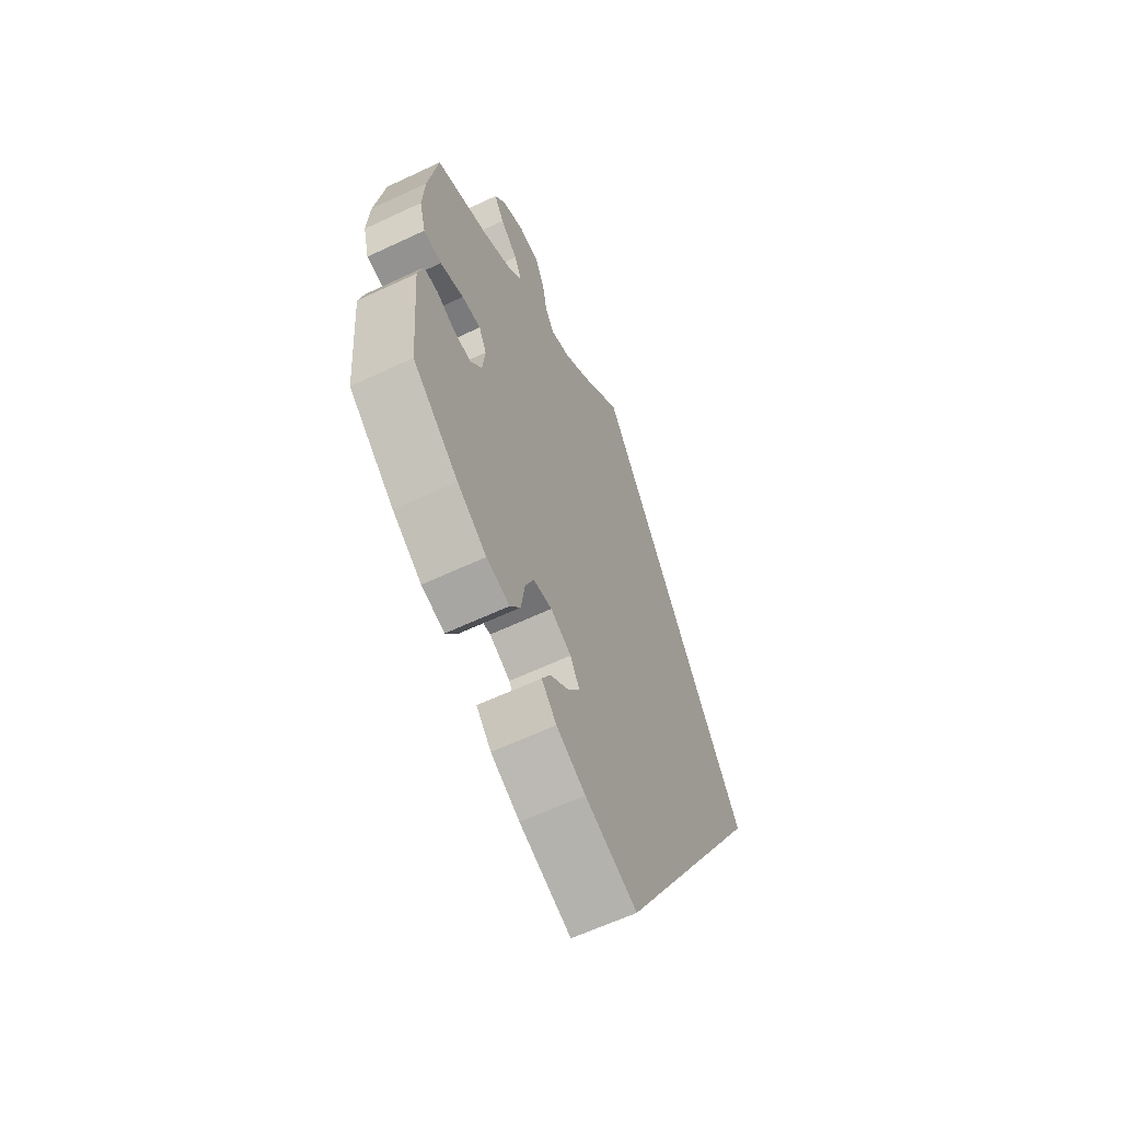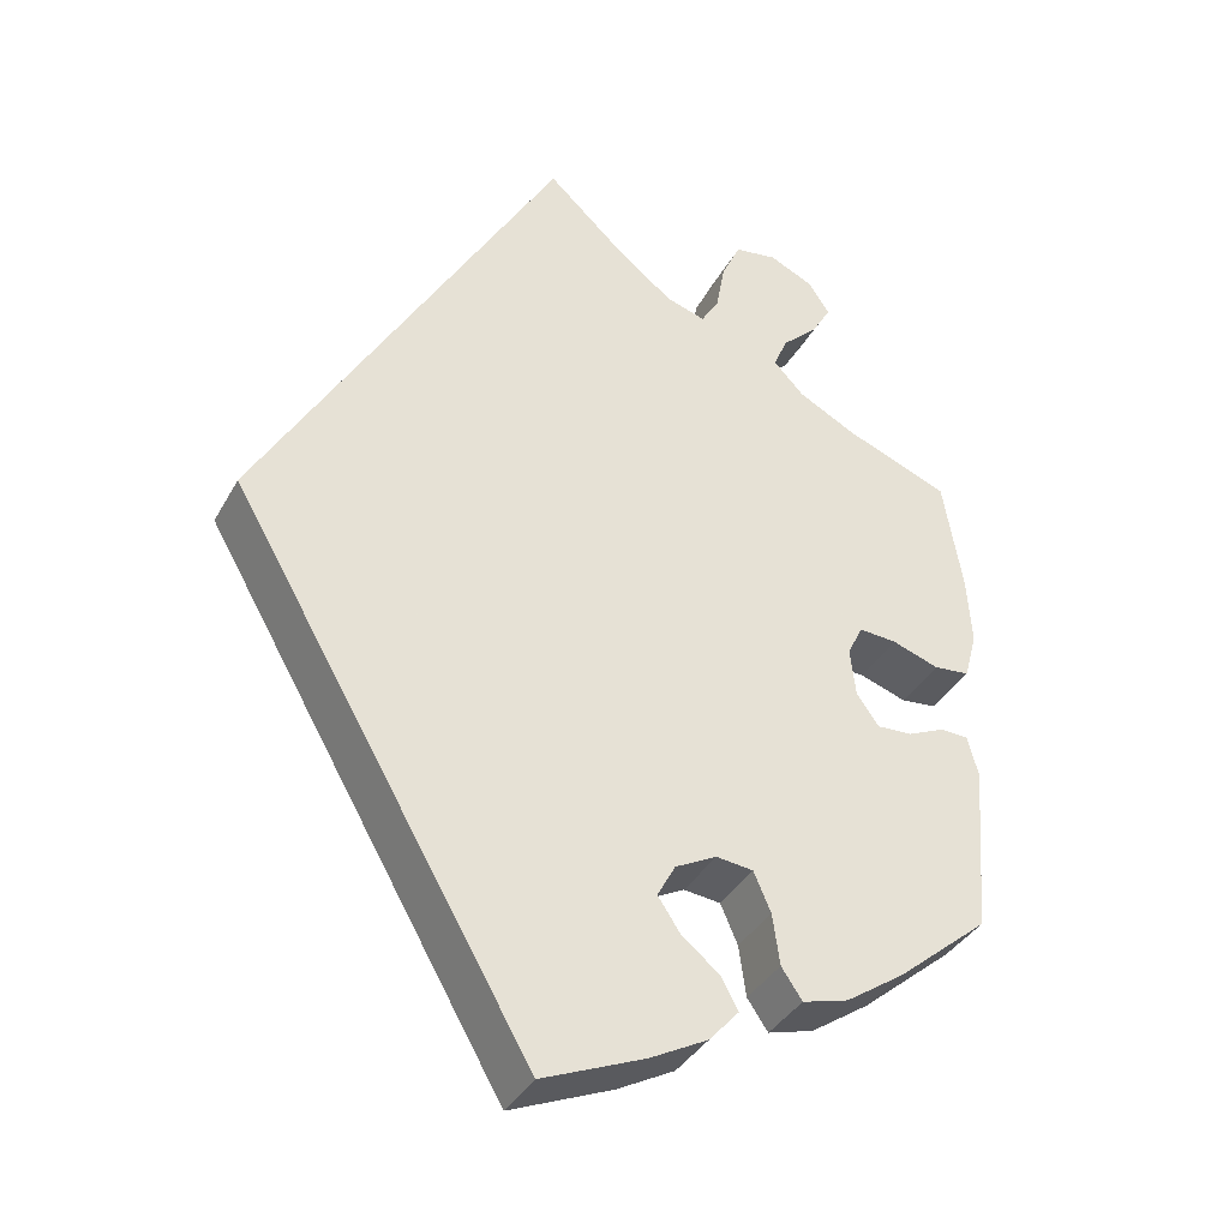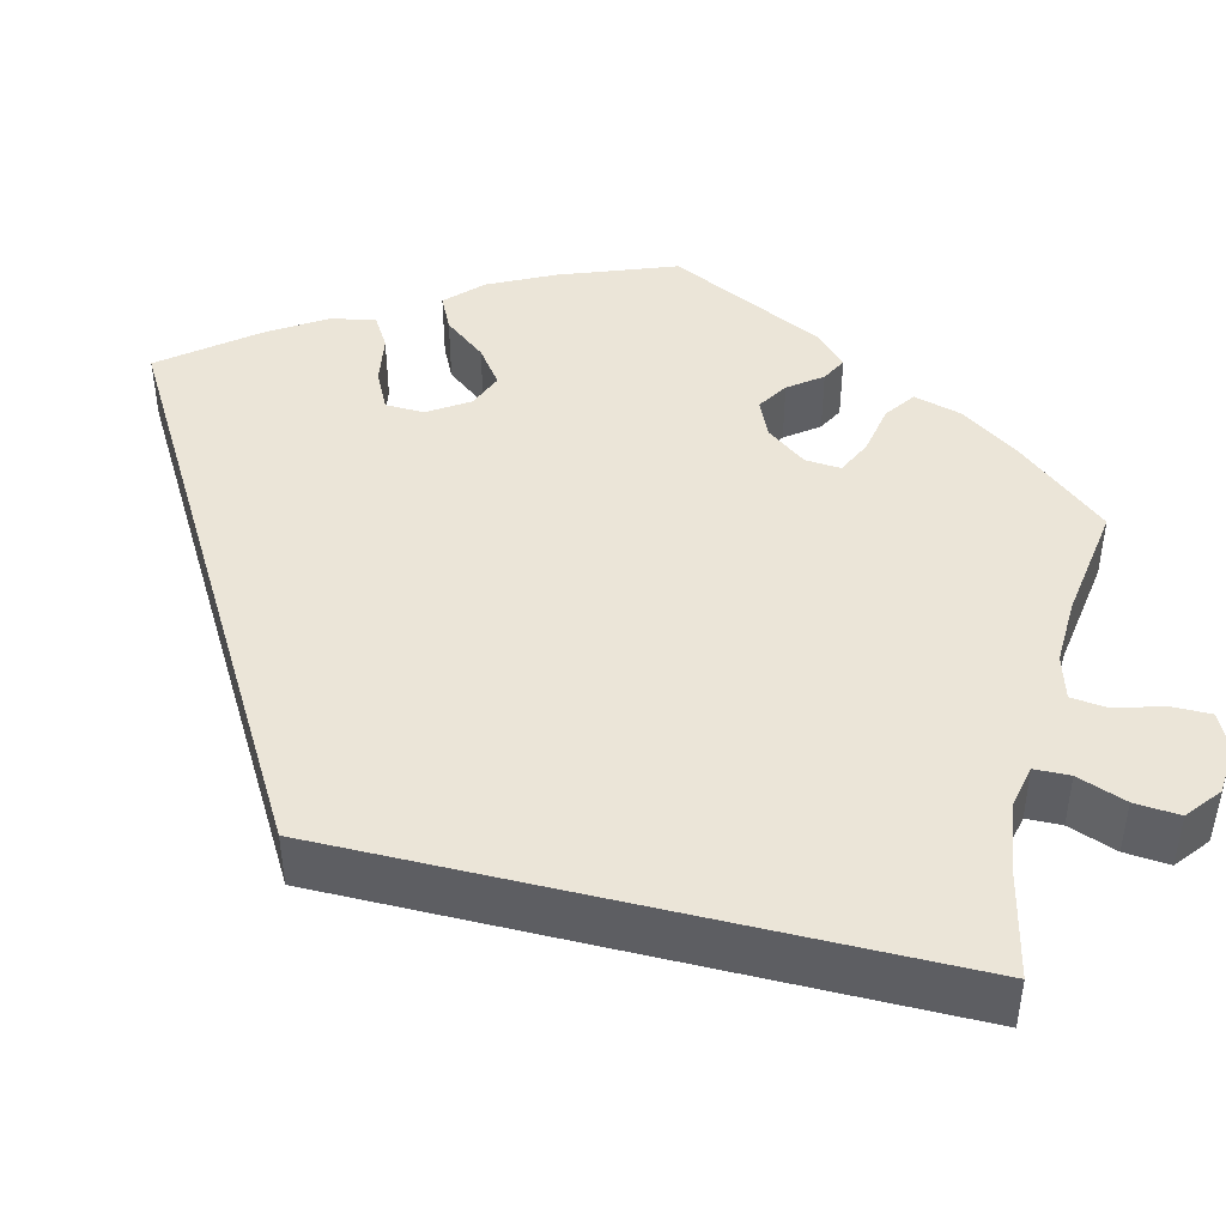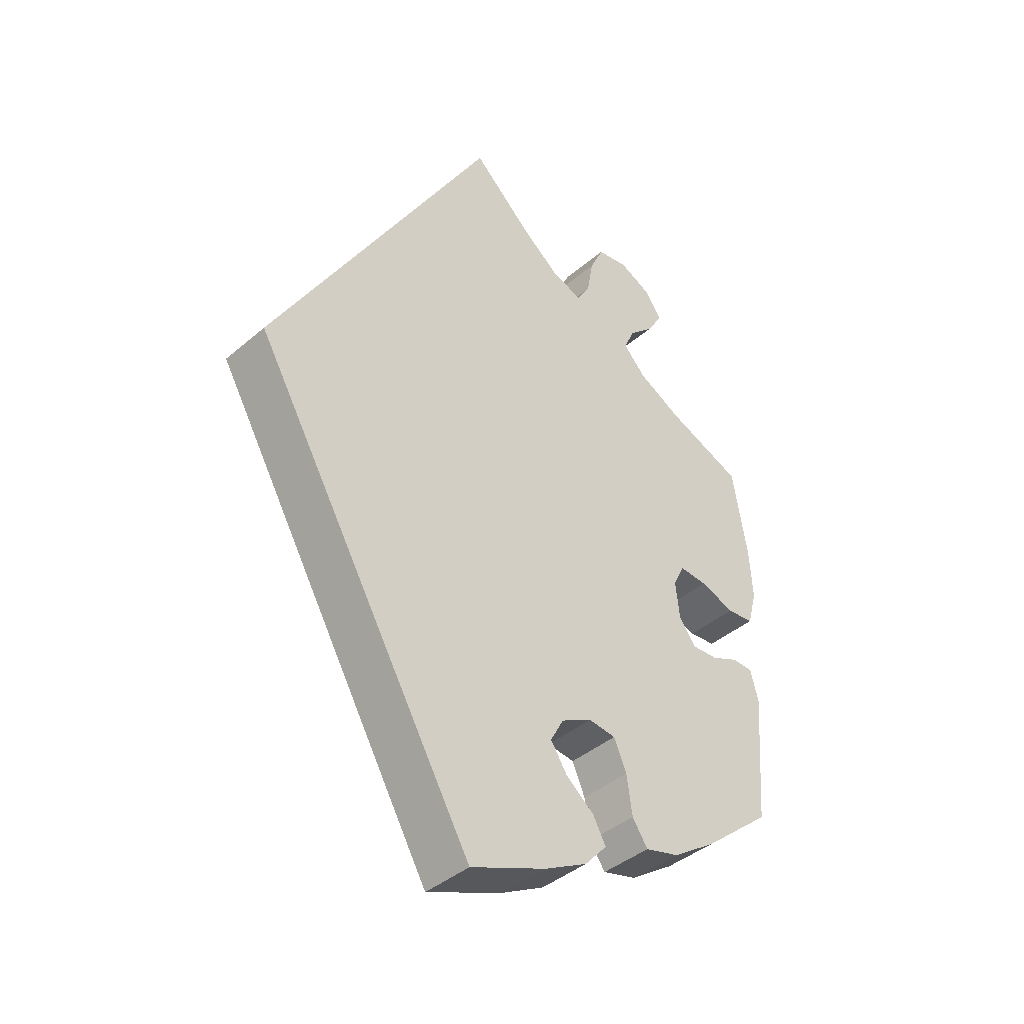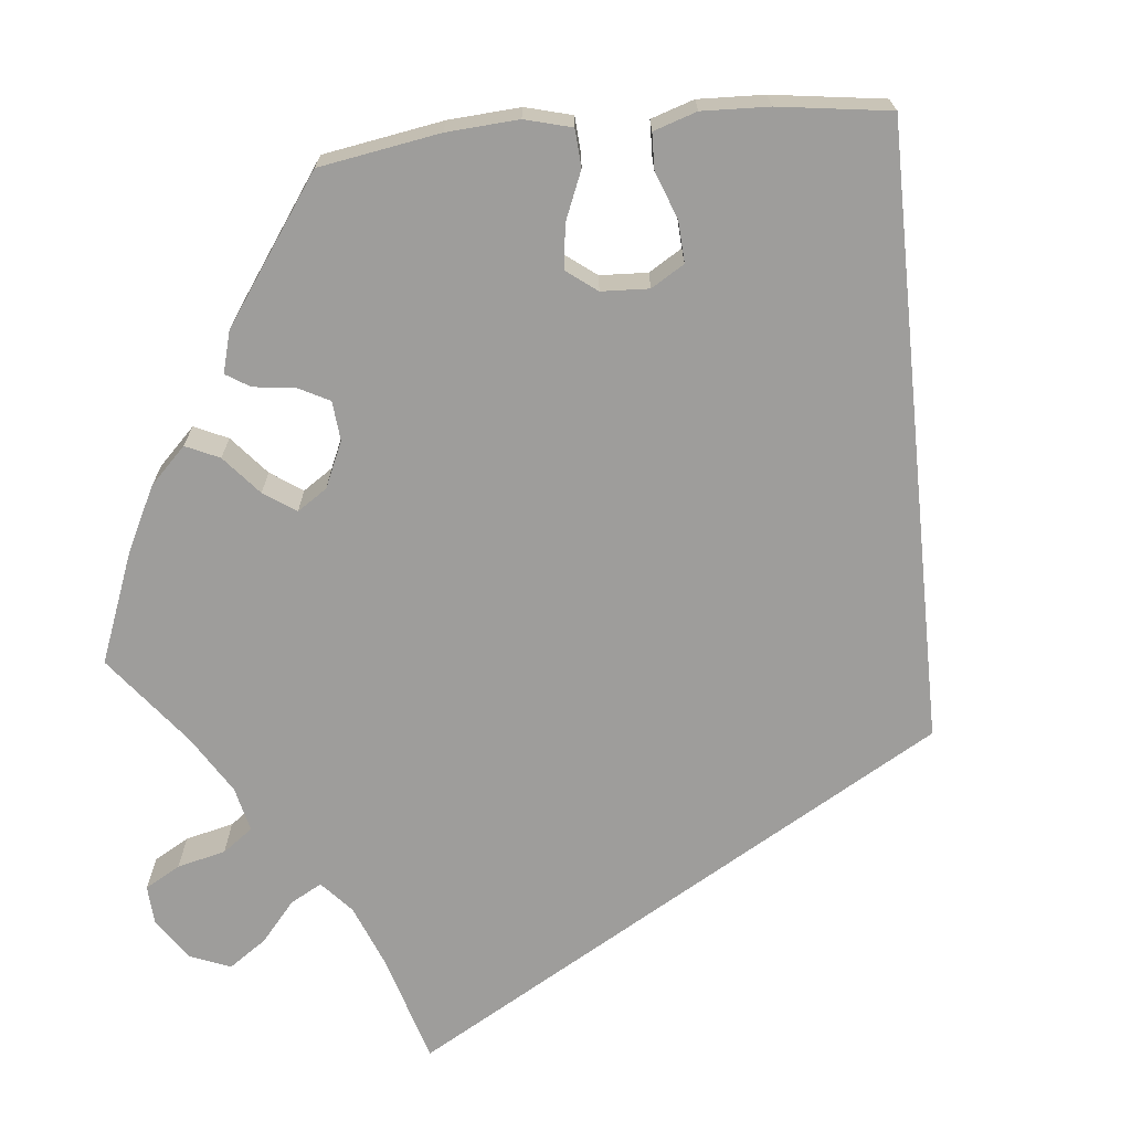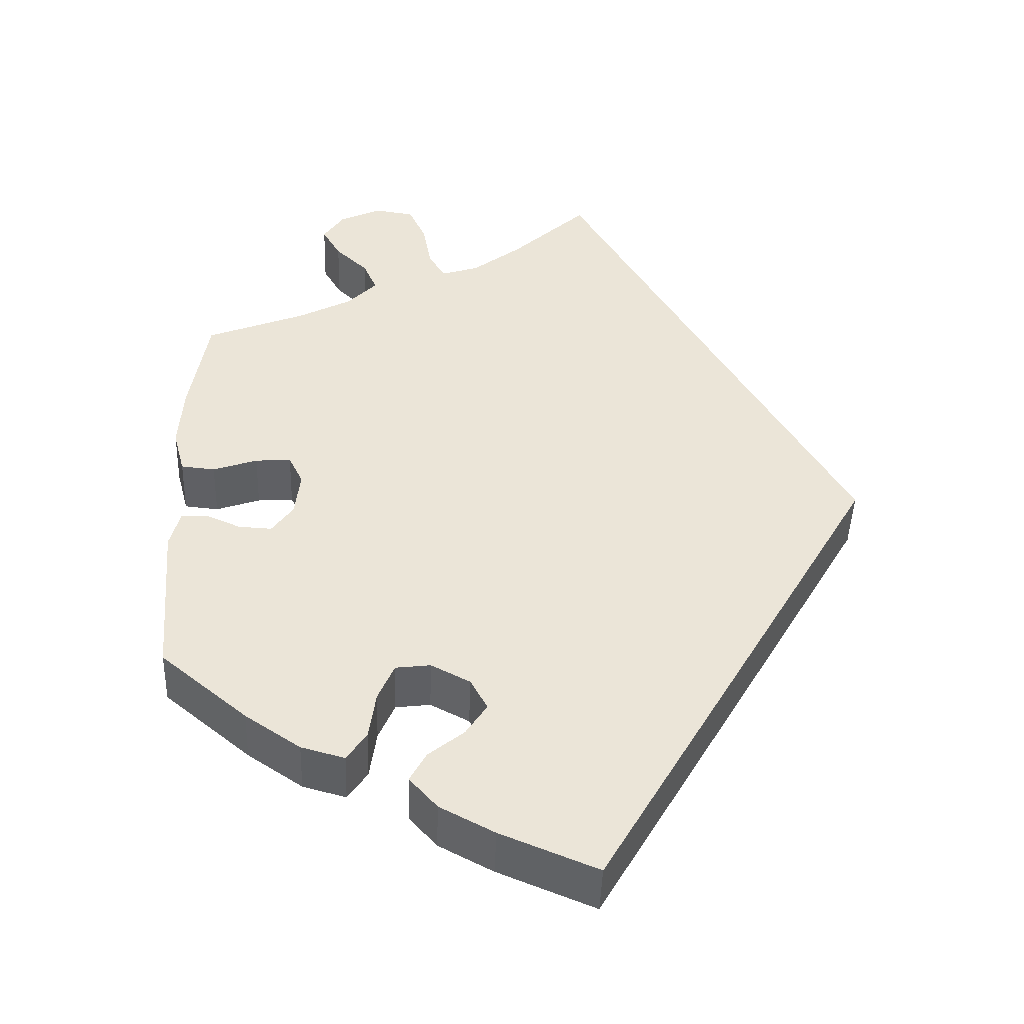
<metadata>
{"format":"obj","ext":"obj","renderer":"f3d","projection":"perspective","resolution":1024,"background":"white","views":[{"elev":-61.7,"azim":115.6,"up":"+Z"},{"elev":-37.0,"azim":-26.0,"up":"+Z"},{"elev":45.8,"azim":-46.2,"up":"+Y"},{"elev":-41.0,"azim":-43.9,"up":"+Z"},{"elev":-70.4,"azim":155.6,"up":"+Y"},{"elev":-45.6,"azim":178.1,"up":"+Z"}]}
</metadata>
<code>
v 0.521 0.07 0.162
v 0.526 0.07 0.085
v 0.512 0.07 0.032
v 0.472 0.07 0.028
v 0.42 0.07 0.046
v 0.378 0.07 0.049
v 0.361 0.07 0.014
v 0.367 0.07 -0.04
v 0.392 0.07 -0.075
v 0.431 0.07 -0.073
v 0.472 0.07 -0.055
v 0.503 0.07 -0.056
v 0.515 0.07 -0.101
v 0.5 0.07 -0.289
v 0.398 0.07 -0.374
v 0.333 0.07 -0.418
v 0.282 0.07 -0.432
v 0.259 0.07 -0.398
v 0.251 0.07 -0.341
v 0.232 0.07 -0.297
v 0.191 0.07 -0.292
v 0.145 0.07 -0.316
v 0.125 0.07 -0.353
v 0.15 0.07 -0.391
v 0.192 0.07 -0.425
v 0.211 0.07 -0.46
v 0.178 0.07 -0.497
v 0.114 0.07 -0.531
v 0 0.07 -0.578
v -0.334 0.07 0
v 0 0.07 0.578
v 0.09 0.07 0.494
v 0.148 0.07 0.449
v 0.192 0.07 0.435
v 0.212 0.07 0.468
v 0.222 0.07 0.524
v 0.243 0.07 0.569
v 0.29 0.07 0.576
v 0.339 0.07 0.553
v 0.363 0.07 0.517
v 0.341 0.07 0.479
v 0.302 0.07 0.442
v 0.286 0.07 0.405
v 0.32 0.07 0.369
v 0.384 0.07 0.335
v 0.5 0.07 0.289
v 0.521 0 0.162
v 0.526 0 0.085
v 0.512 0 0.032
v 0.472 0 0.028
v 0.42 0 0.046
v 0.378 0 0.049
v 0.361 0 0.014
v 0.367 0 -0.04
v 0.392 0 -0.075
v 0.431 0 -0.073
v 0.472 0 -0.055
v 0.503 0 -0.056
v 0.515 0 -0.101
v 0.5 0 -0.289
v 0.398 0 -0.374
v 0.333 0 -0.418
v 0.282 0 -0.432
v 0.259 0 -0.398
v 0.251 0 -0.341
v 0.232 0 -0.297
v 0.191 0 -0.292
v 0.145 0 -0.316
v 0.125 0 -0.353
v 0.15 0 -0.391
v 0.192 0 -0.425
v 0.211 0 -0.46
v 0.178 0 -0.497
v 0.114 0 -0.531
v 0 0 -0.578
v -0.334 0 0
v 0 0 0.578
v 0.09 0 0.494
v 0.148 0 0.449
v 0.192 0 0.435
v 0.212 0 0.468
v 0.222 0 0.524
v 0.243 0 0.569
v 0.29 0 0.576
v 0.339 0 0.553
v 0.363 0 0.517
v 0.341 0 0.479
v 0.302 0 0.442
v 0.286 0 0.405
v 0.32 0 0.369
v 0.384 0 0.335
v 0.5 0 0.289
f 45 46 1 2
f 44 45 2 3
f 43 44 3 4
f 39 40 41 42
f 39 42 43
f 38 39 43
f 35 36 37 38
f 34 35 38 43
f 33 34 43 4
f 29 30 31 32
f 24 25 26 27
f 23 24 27 28
f 16 17 18 19
f 16 19 20
f 15 16 20
f 14 15 20
f 13 14 20 21
f 10 11 12 13
f 9 10 13 21
f 32 33 4 5
f 23 28 29 32
f 22 23 32
f 8 9 21 22
f 7 8 22 32
f 6 7 32
f 5 6 32
f 48 47 92 91
f 49 48 91 90
f 50 49 90 89
f 88 87 86 85
f 89 88 85
f 89 85 84
f 84 83 82 81
f 89 84 81 80
f 50 89 80 79
f 78 77 76 75
f 73 72 71 70
f 74 73 70 69
f 65 64 63 62
f 66 65 62
f 66 62 61
f 66 61 60
f 67 66 60 59
f 59 58 57 56
f 67 59 56 55
f 51 50 79 78
f 78 75 74 69
f 78 69 68
f 68 67 55 54
f 78 68 54 53
f 78 53 52
f 78 52 51
f 1 47 48 2
f 2 48 49 3
f 3 49 50 4
f 4 50 51 5
f 5 51 52 6
f 6 52 53 7
f 7 53 54 8
f 8 54 55 9
f 9 55 56 10
f 10 56 57 11
f 11 57 58 12
f 12 58 59 13
f 13 59 60 14
f 14 60 61 15
f 15 61 62 16
f 16 62 63 17
f 17 63 64 18
f 18 64 65 19
f 19 65 66 20
f 20 66 67 21
f 21 67 68 22
f 22 68 69 23
f 23 69 70 24
f 24 70 71 25
f 25 71 72 26
f 26 72 73 27
f 27 73 74 28
f 28 74 75 29
f 29 75 76 30
f 30 76 77 31
f 31 77 78 32
f 32 78 79 33
f 33 79 80 34
f 34 80 81 35
f 35 81 82 36
f 36 82 83 37
f 37 83 84 38
f 38 84 85 39
f 39 85 86 40
f 40 86 87 41
f 41 87 88 42
f 42 88 89 43
f 43 89 90 44
f 44 90 91 45
f 45 91 92 46
f 46 92 47 1

</code>
